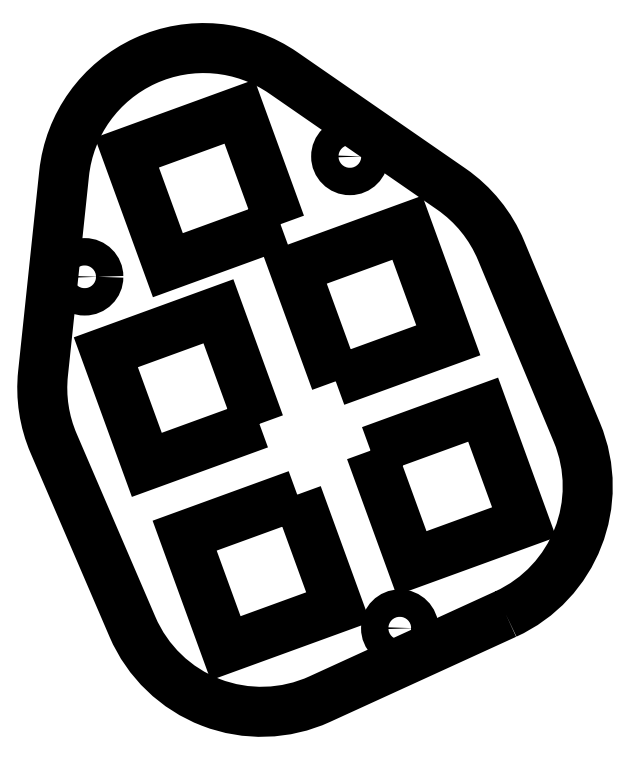
<metadata>
{"format":"dxf","ext":"dxf","renderer":"ezdxf+matplotlib","layout":"modelspace","background":"white","min_lineweight":24,"dpi":150}
</metadata>
<code>
0
SECTION
2
ENTITIES
0
CIRCLE
8
0
10
60.08
20
62.34
30
0
40
1.6
210
5.927e-30
220
2.998e-30
230
1
0
CIRCLE
8
0
10
91.07
20
76.41
30
0
40
1.6
210
5.927e-30
220
2.998e-30
230
1
0
CIRCLE
8
0
10
96.9
20
21.29
30
0
40
1.6
210
5.927e-30
220
2.998e-30
230
1
0
LWPOLYLINE
8
0
90
4
70
1
43
0
10
82.96
20
68.49
10
69.8
20
63.7
10
65.01
20
76.86
10
78.17
20
81.64
0
LWPOLYLINE
8
0
90
4
70
1
43
0
10
80.5
20
45.16
10
67.34
20
40.37
10
62.55
20
53.53
10
75.71
20
58.31
0
LWPOLYLINE
8
0
90
4
70
1
43
0
10
84.92
20
36.89
10
89.71
20
23.73
10
76.55
20
18.94
10
71.76
20
32.1
0
LWPOLYLINE
8
0
90
4
70
1
43
0
10
89.41
20
50.14
10
84.63
20
63.29
10
97.78
20
68.08
10
102.6
20
54.92
0
LWPOLYLINE
8
0
90
4
70
1
43
0
10
93.48
20
42.03
10
106.6
20
46.82
10
111.4
20
33.67
10
98.27
20
28.88
0
LWPOLYLINE
8
0
90
10
70
1
43
0
10
109.3
20
22.93
42
0.4043
10
117.6
20
44.16
10
108.7
20
65.42
42
0.1437
10
102.9
20
72.6
10
83.31
20
86.16
42
0.5695
10
57.68
20
74.39
10
55.22
20
51.06
42
0.1284
10
56.46
20
42.87
10
65.67
20
21.44
42
0.421
10
87.55
20
13
0
ENDSEC
0
EOF

</code>
